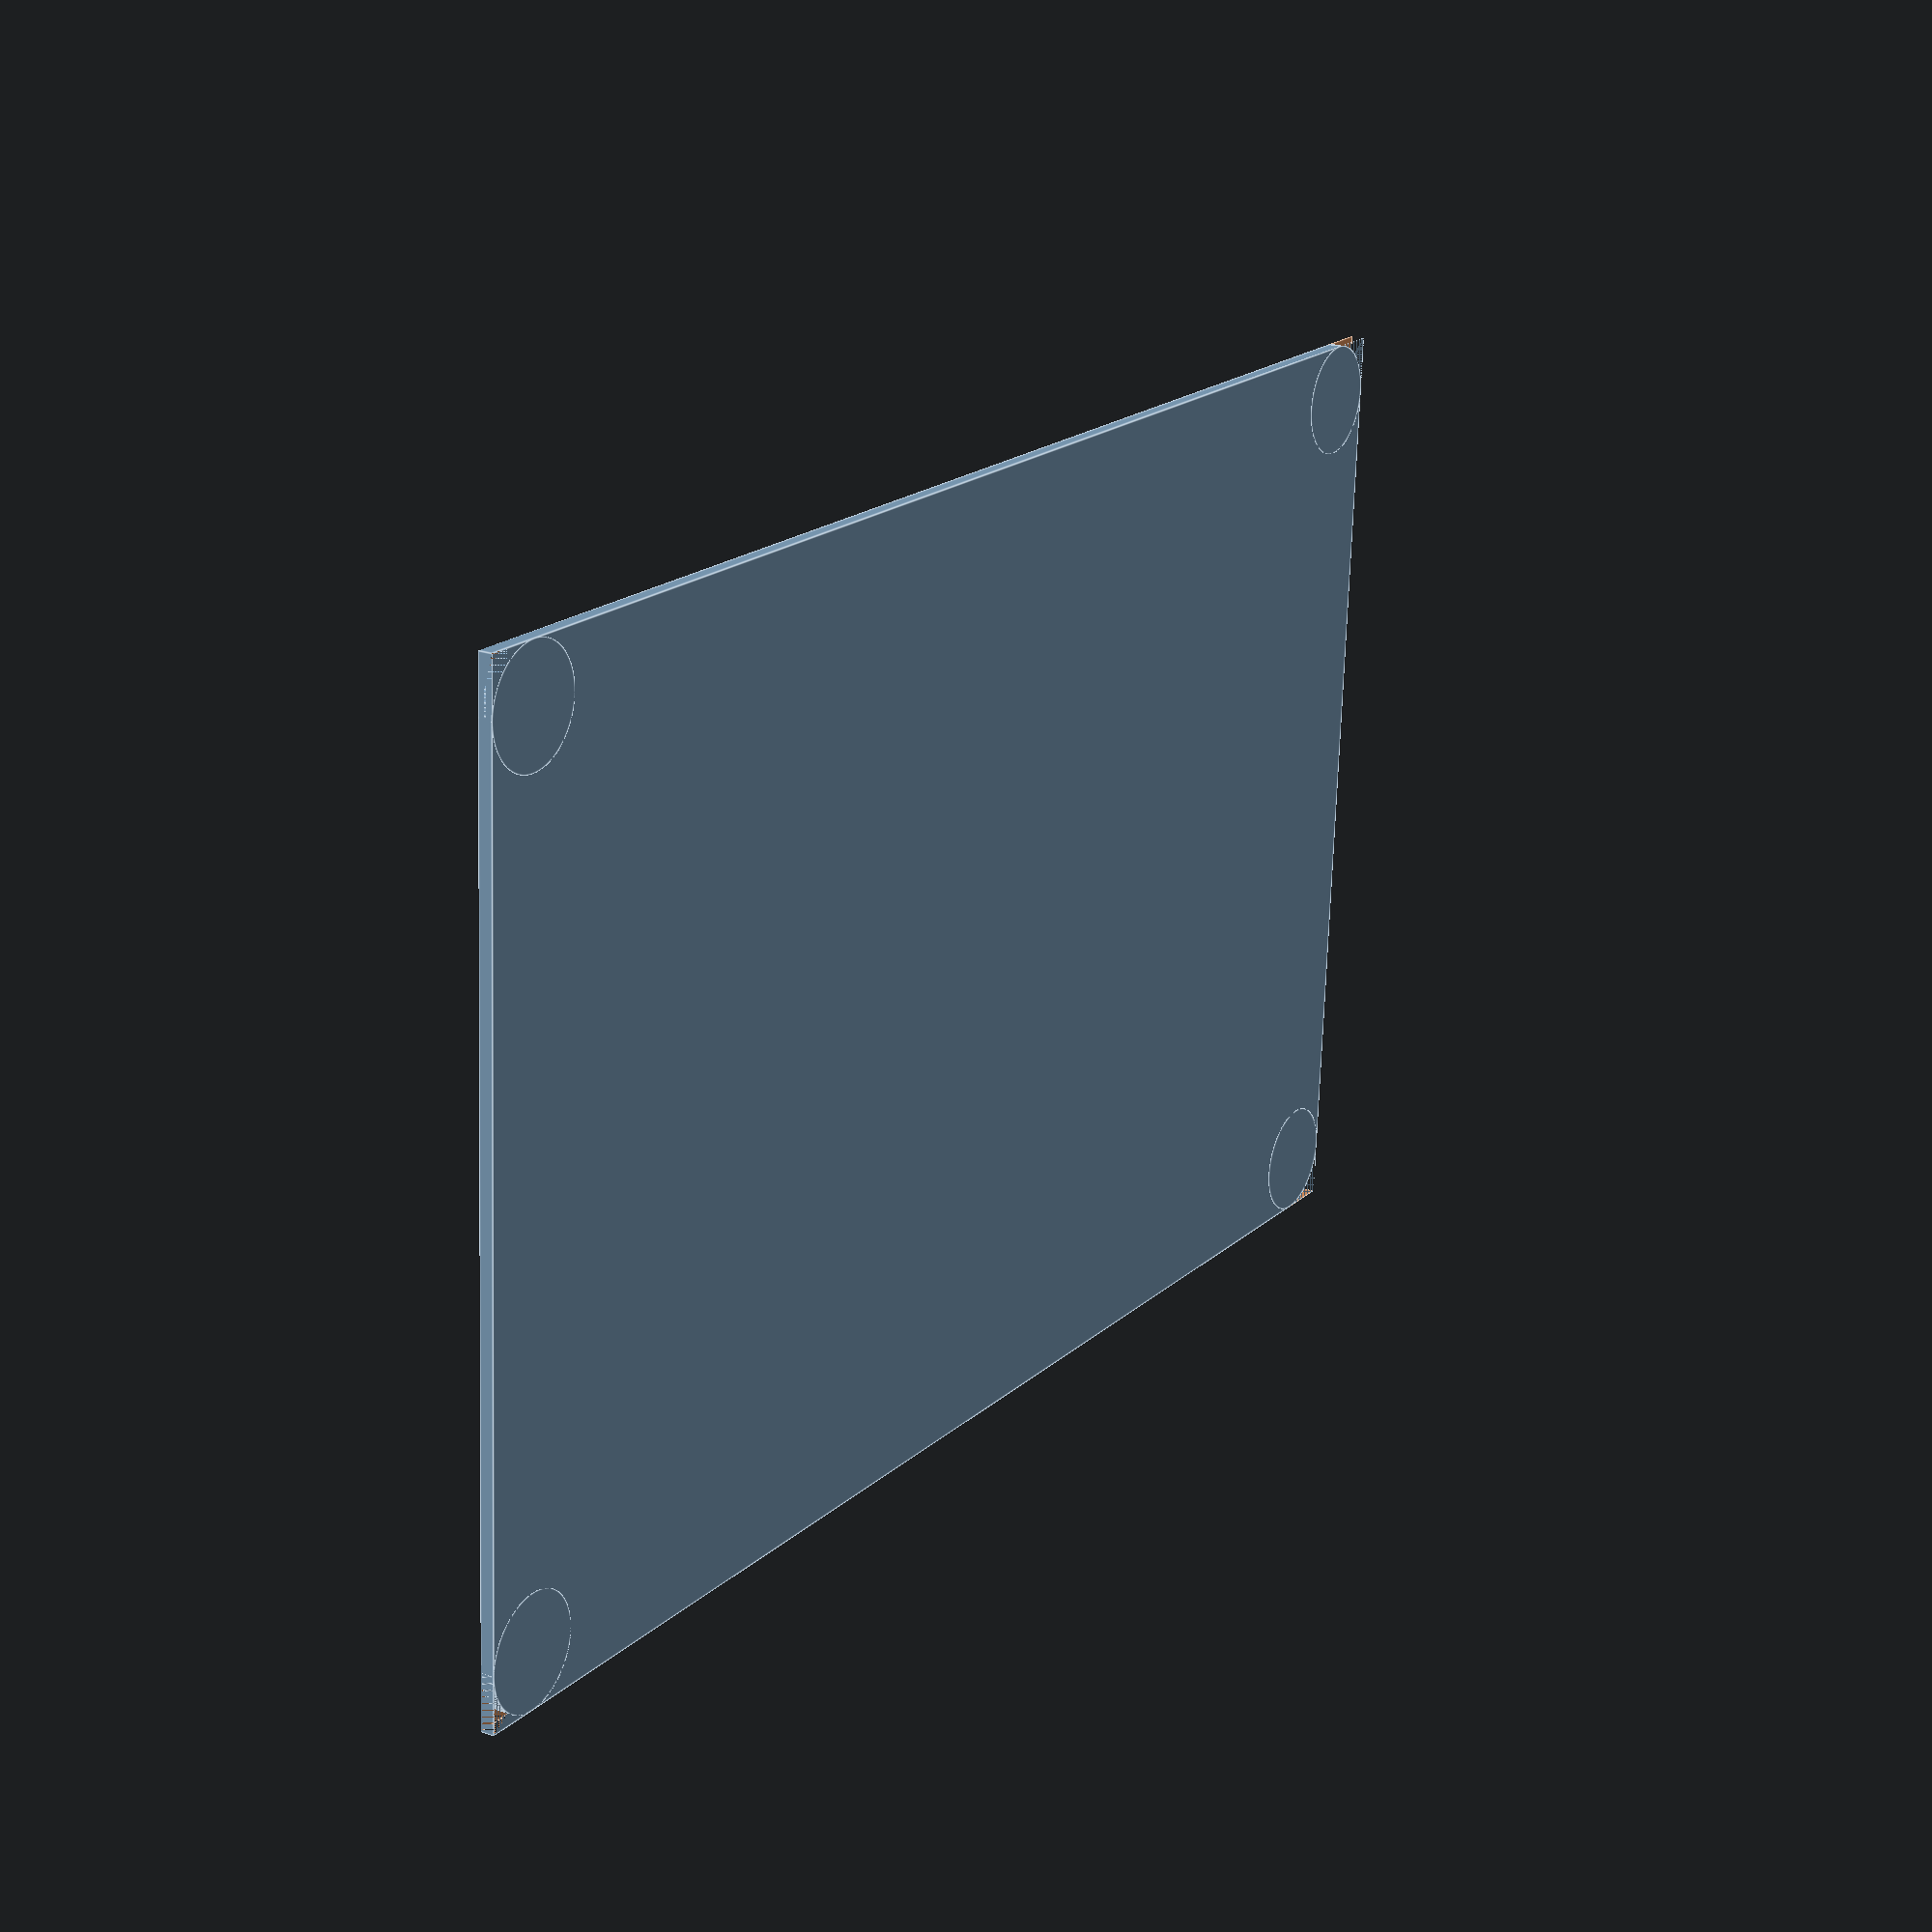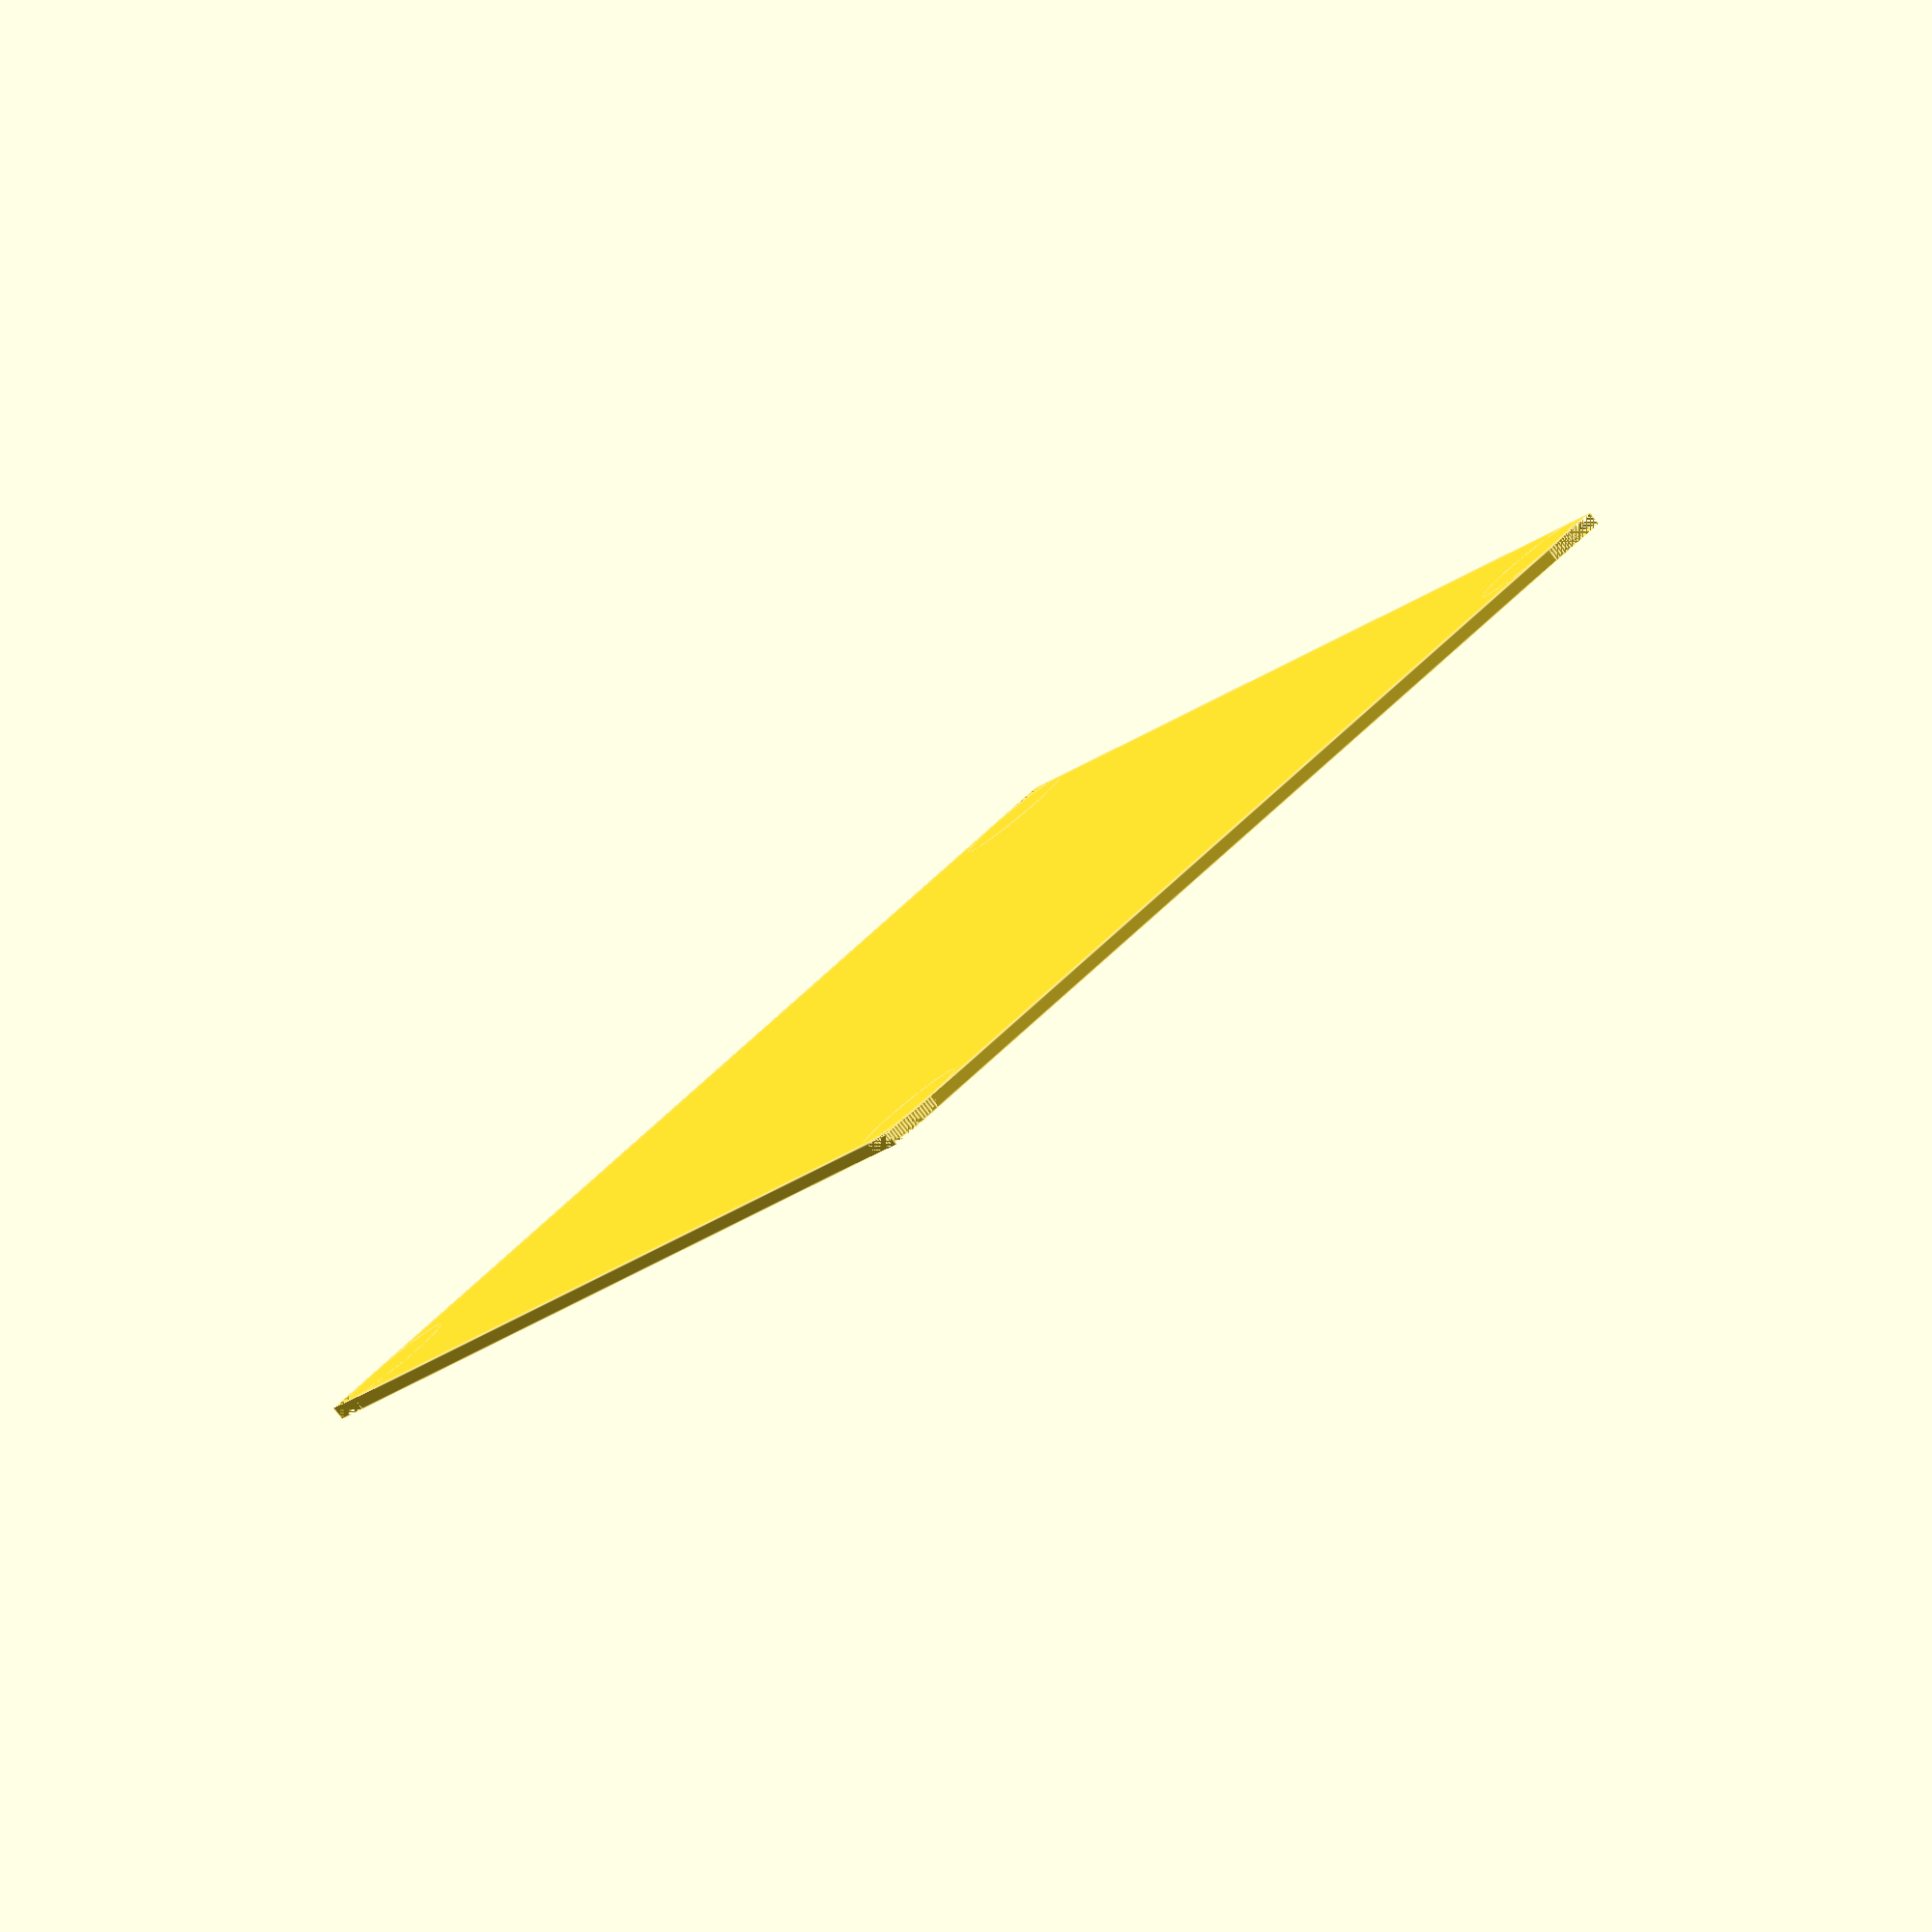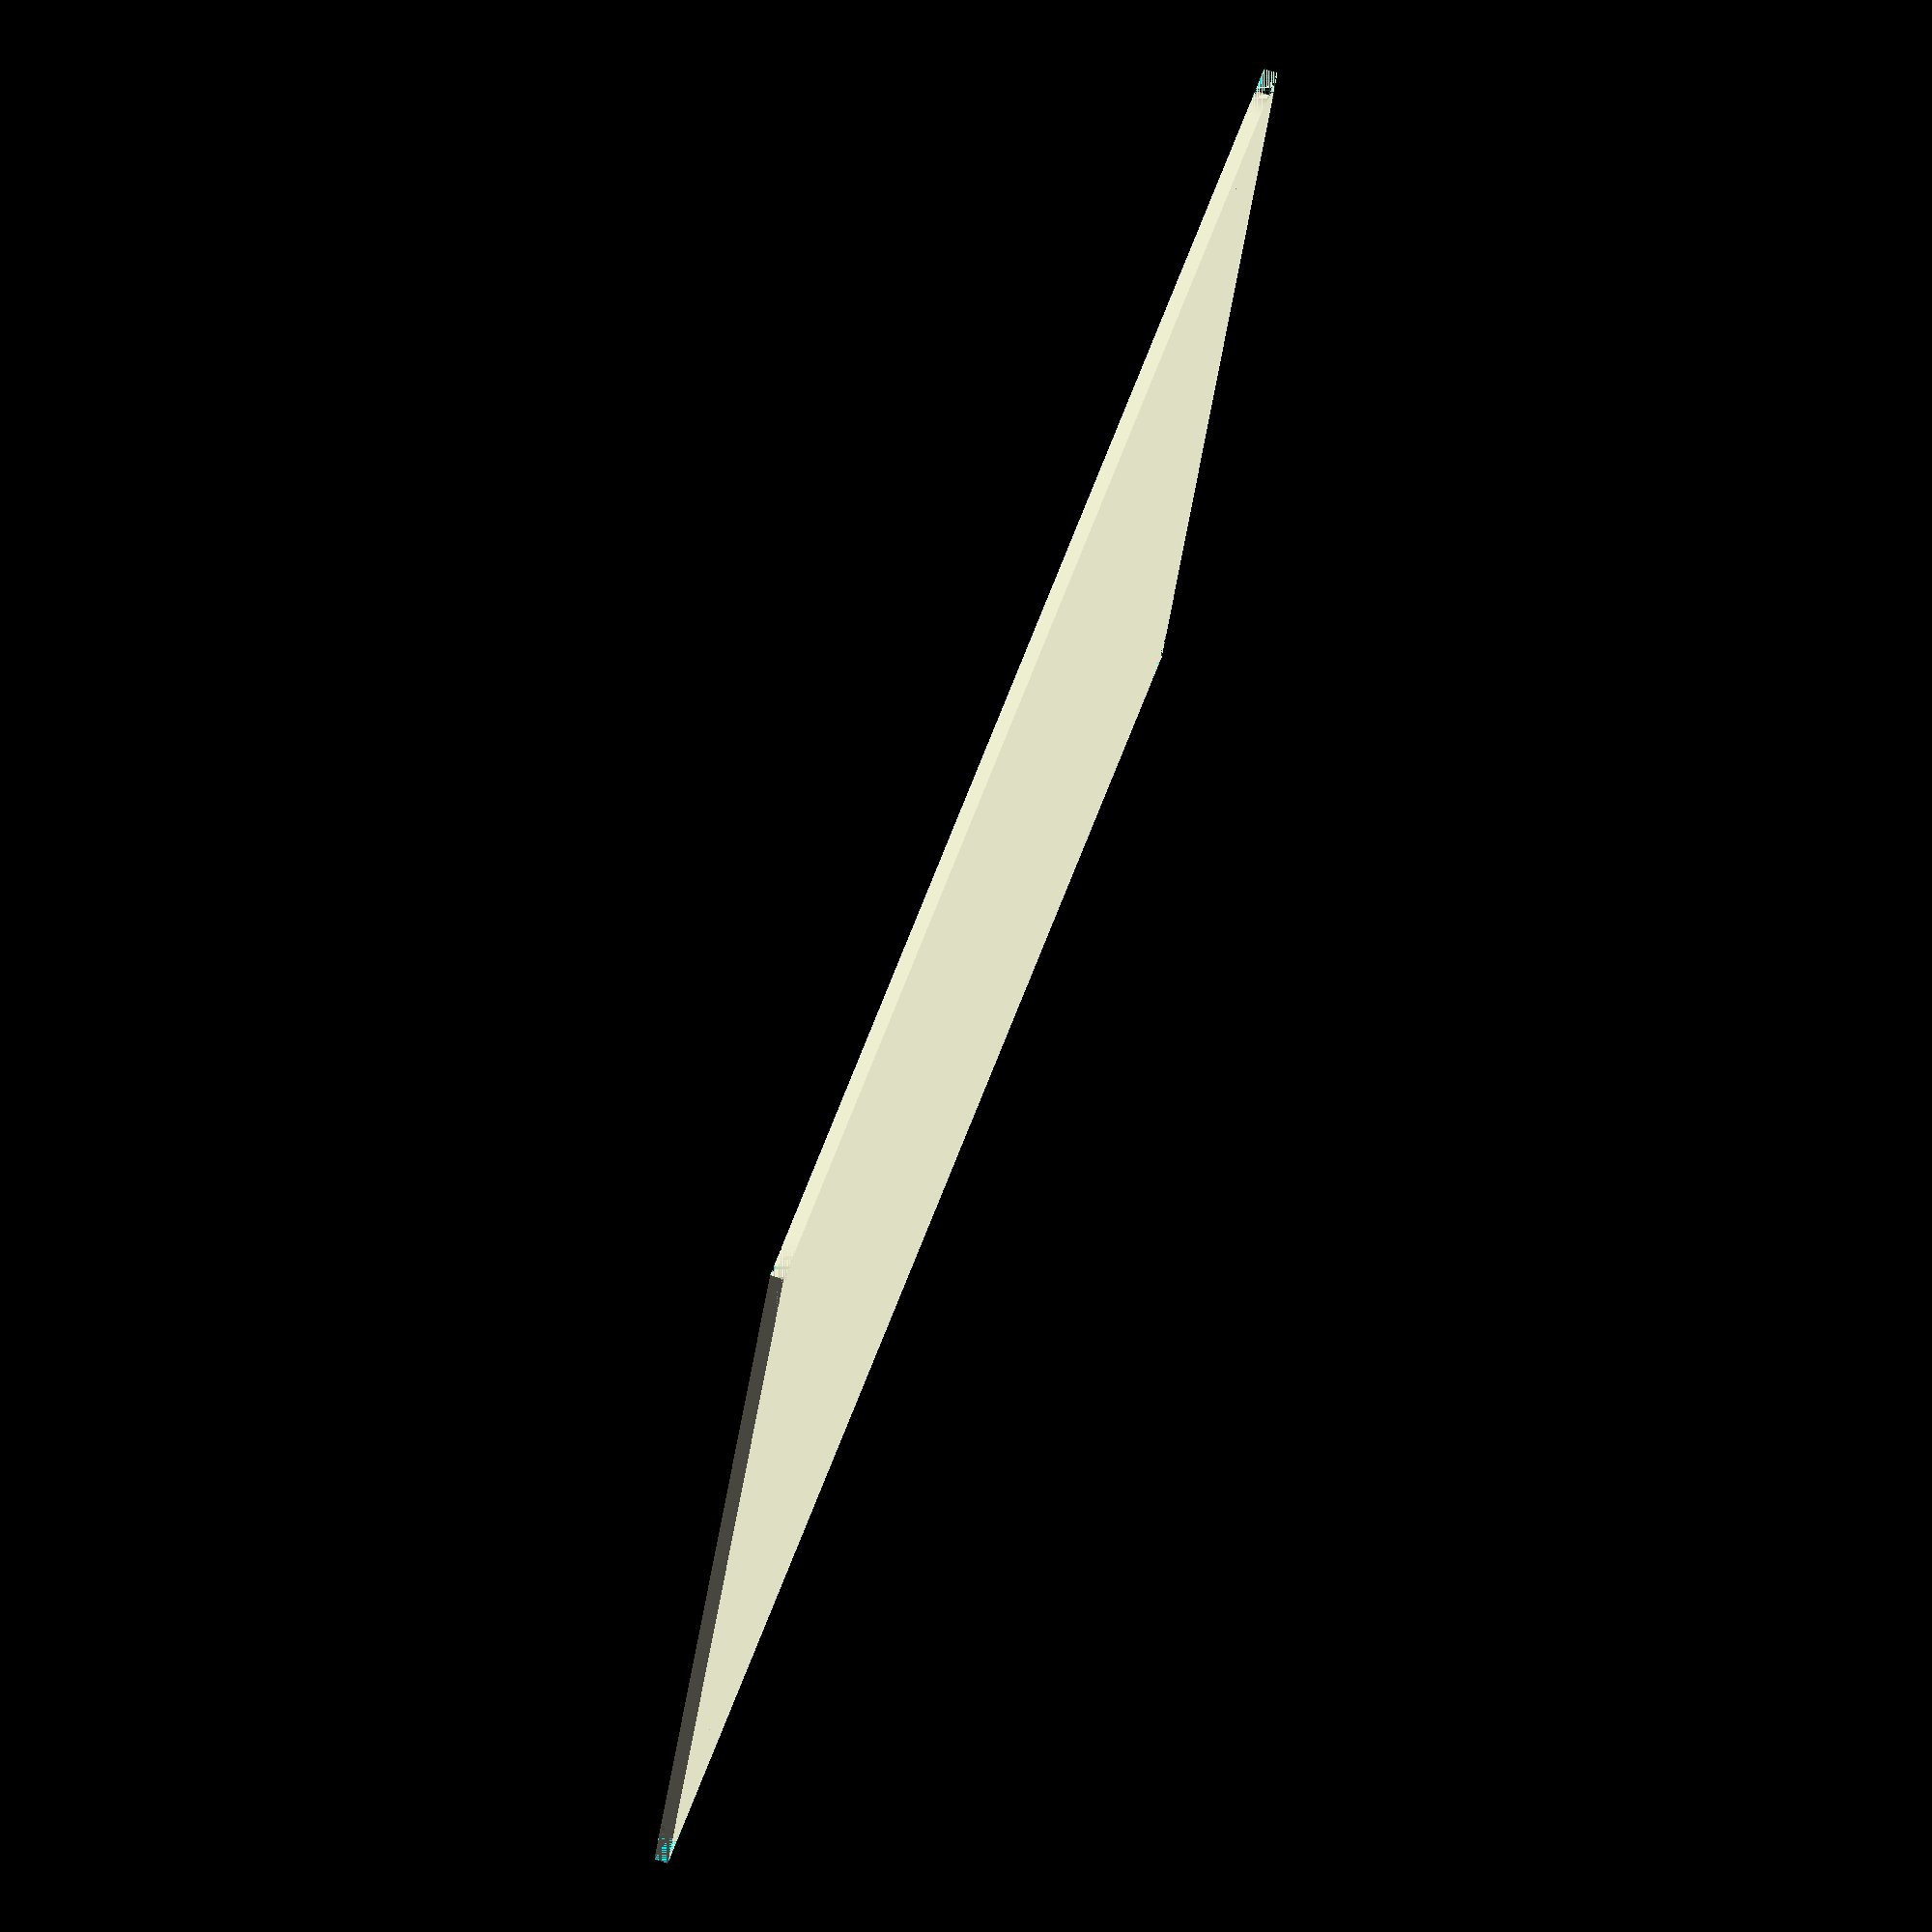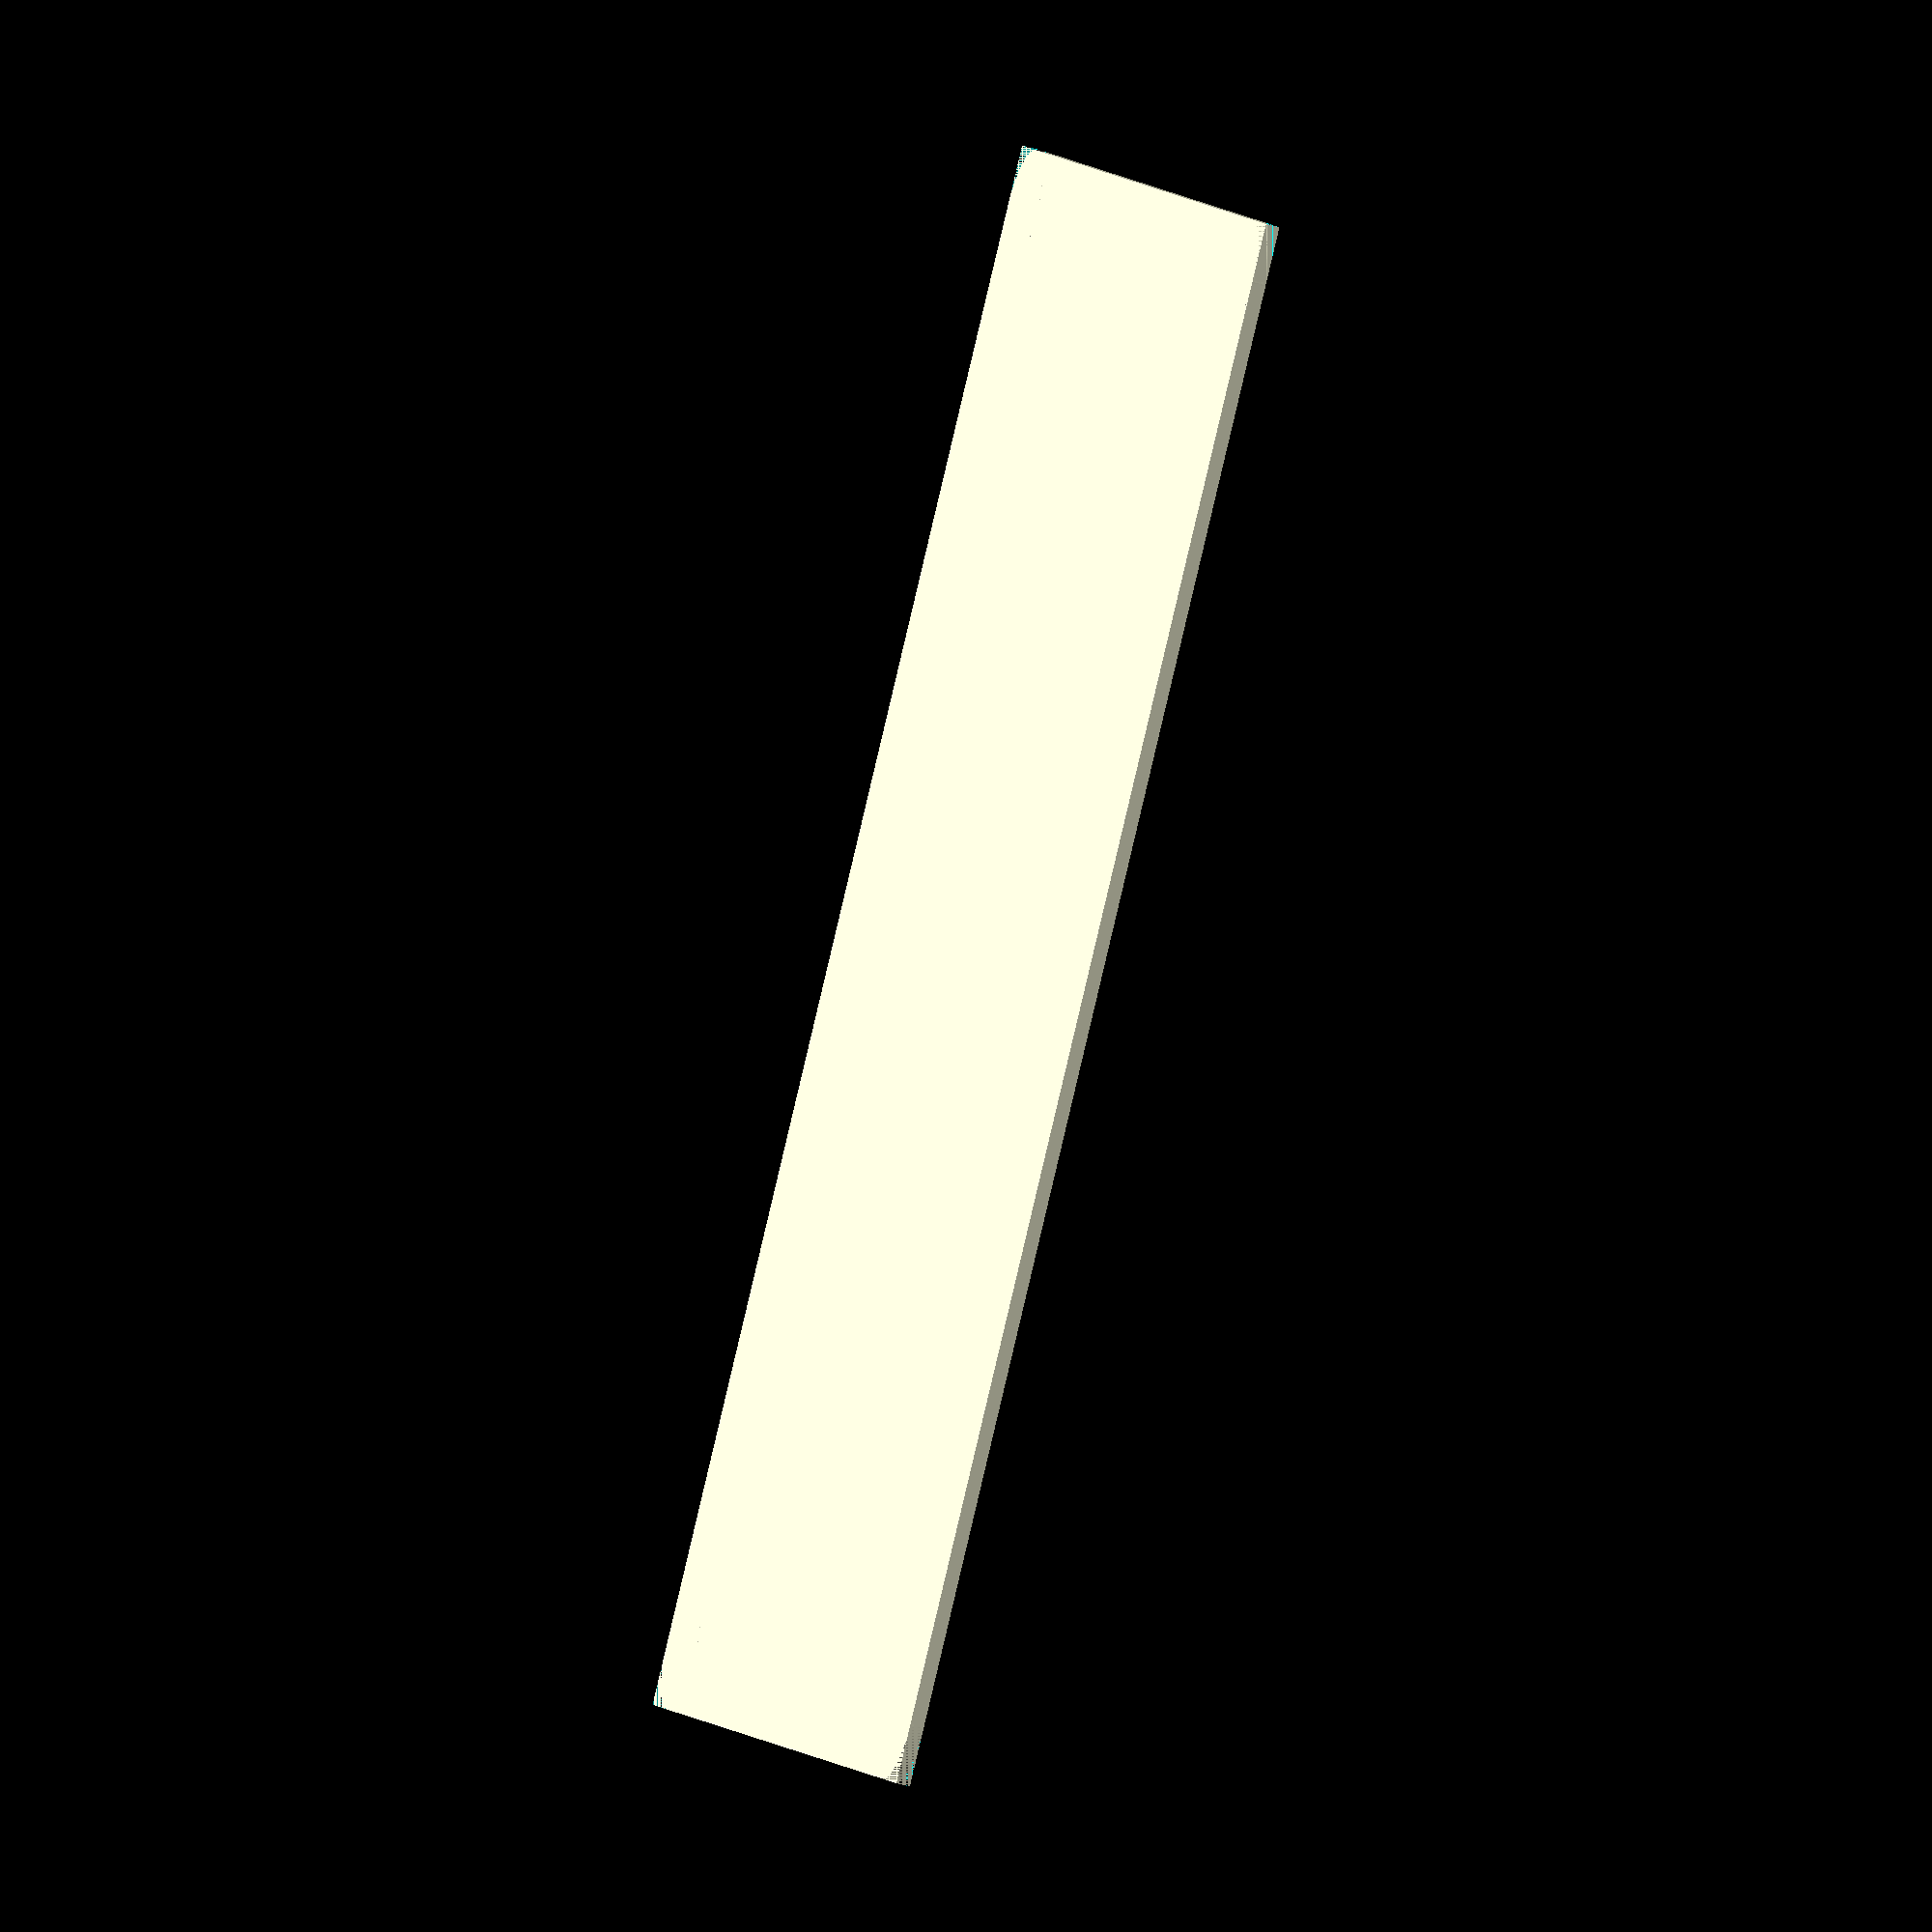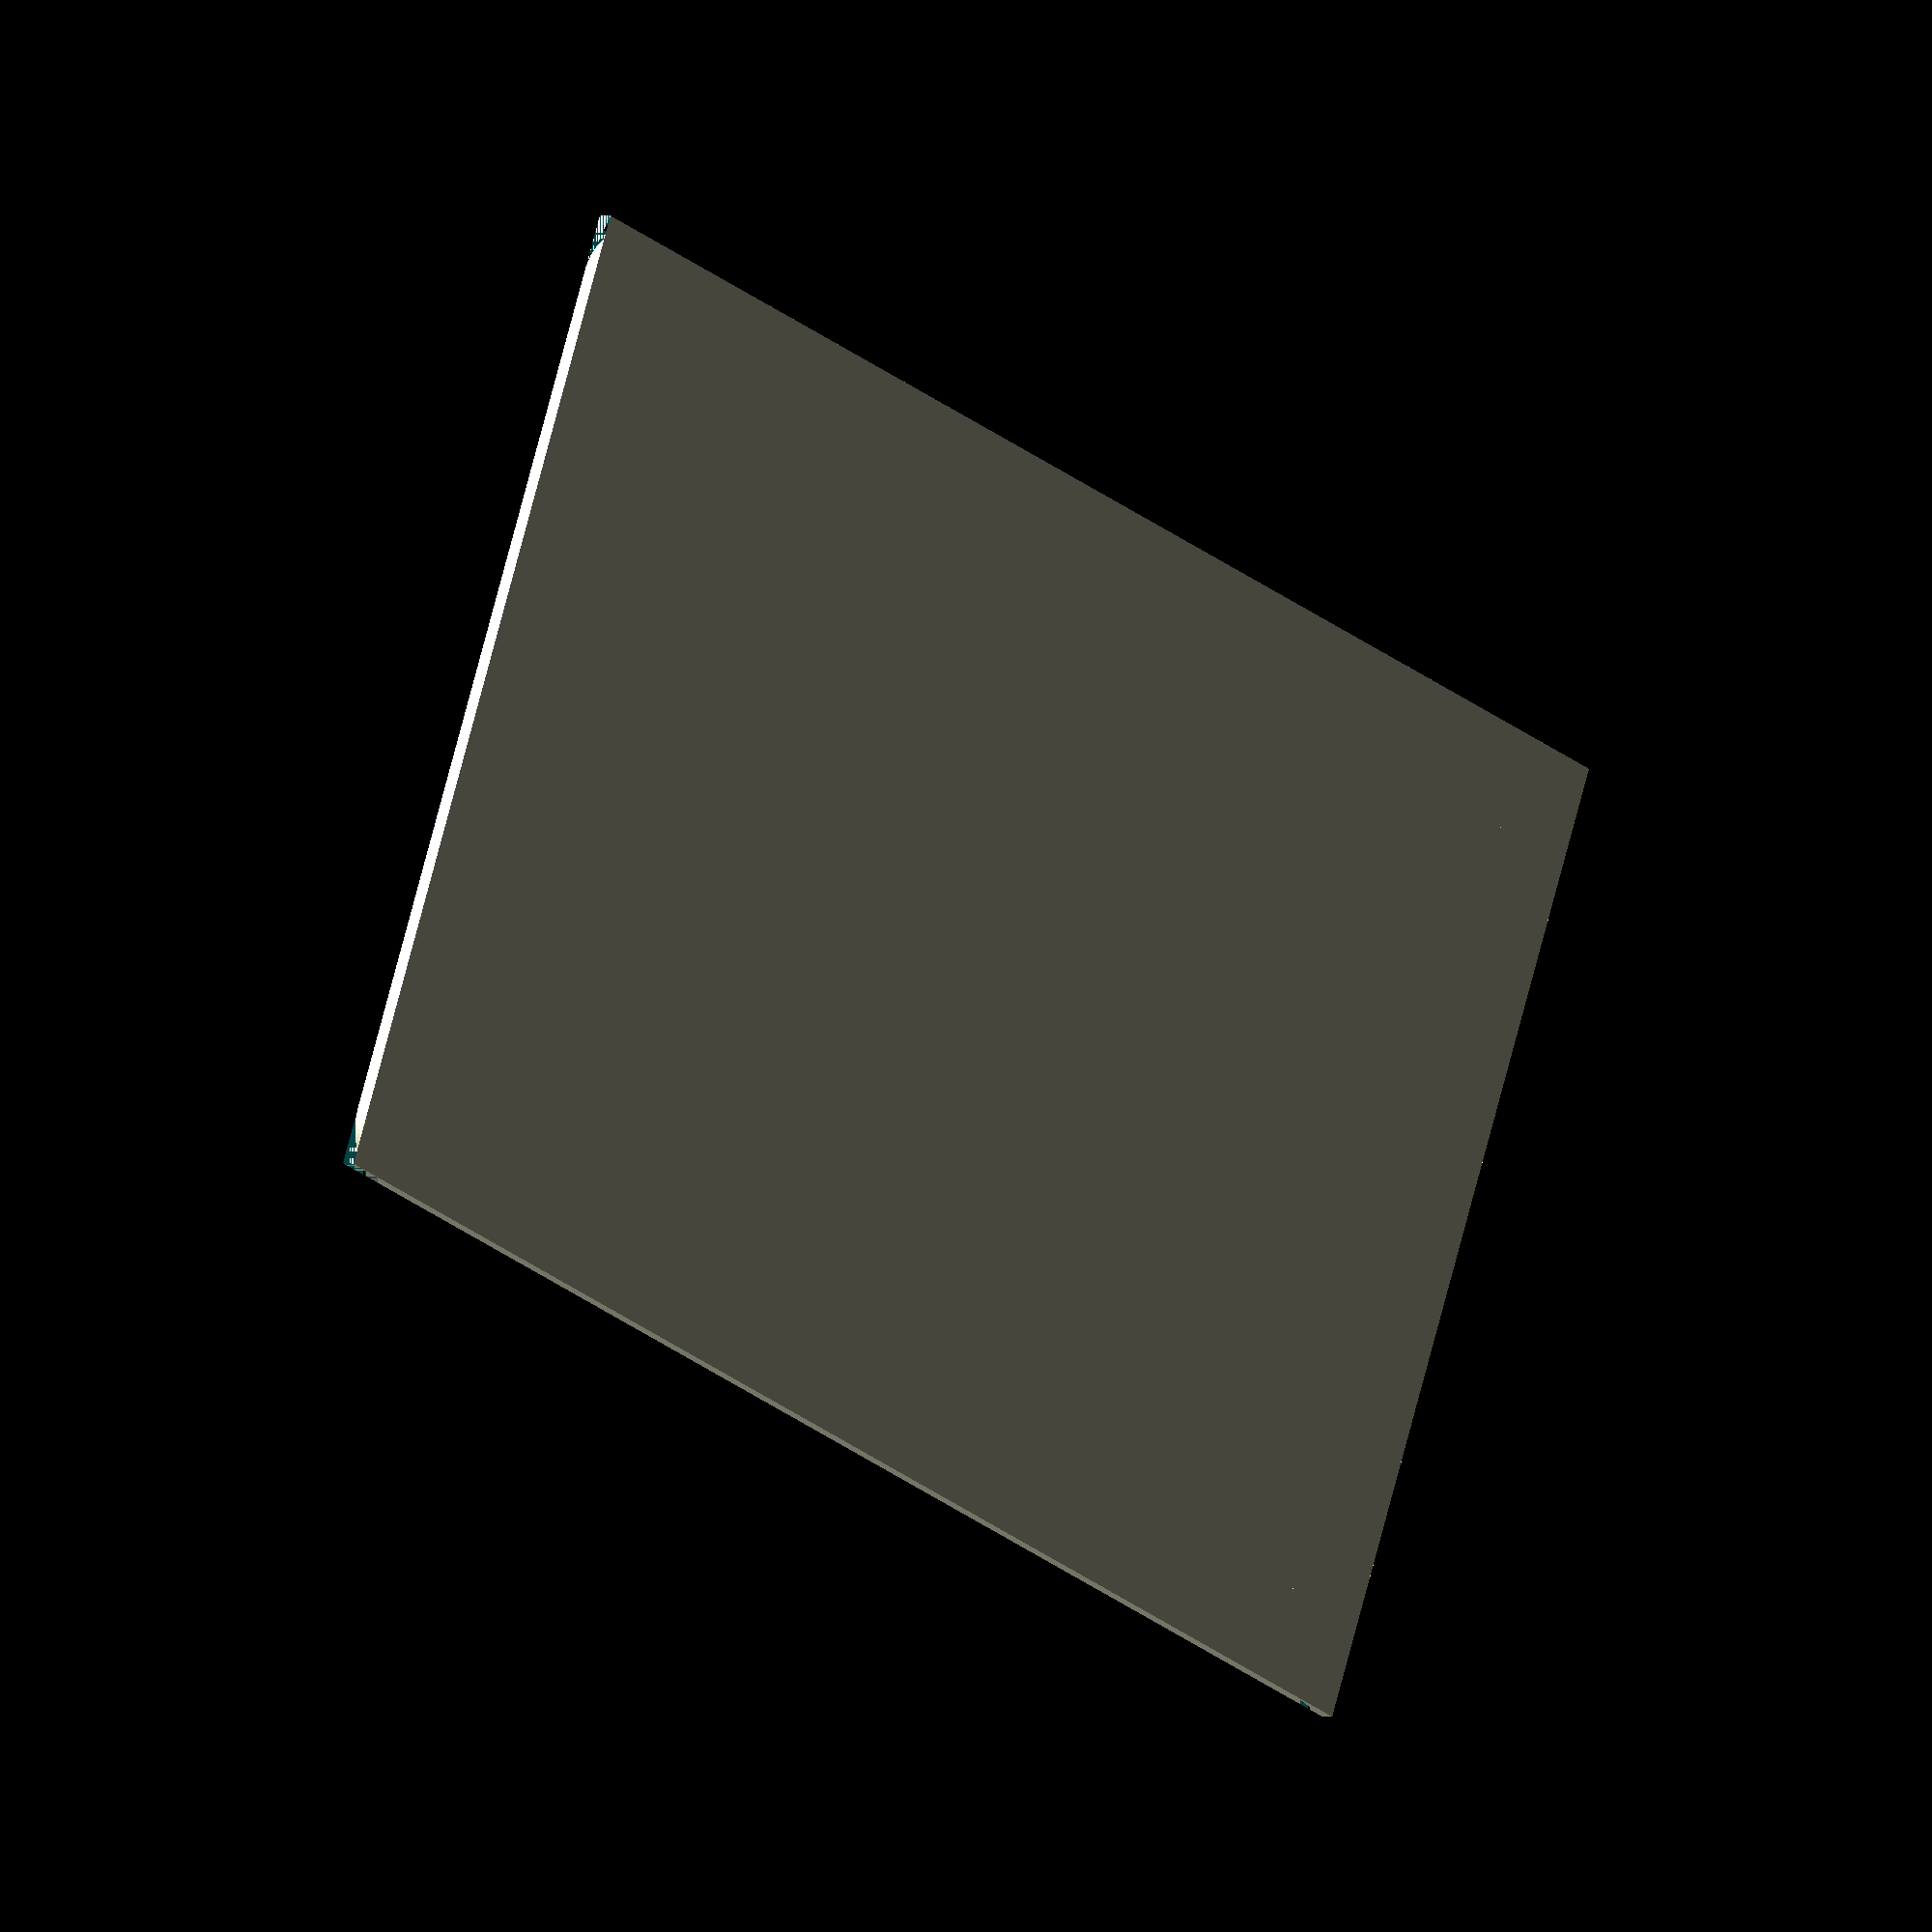
<openscad>
module profile() {

polygon(points = [

[-3,-2.2], //part of total case width

[4,-2.2],[4,-0.2], //bottom lip

[0.4,-0.2],[0.4,1.45], //case bottom notch length

[-0.3,1.45],[-0.3,7.9], //notch depth

[0.4,7.9],[0.4,10.5], //case top notch length

[-0.3,10.5],[-0.3,12.2], //ID notch depth

[0.4,12.2],[0.4,14.4], //ID lip length

[-3,14.4] //other part of total case width

],
paths = [[0,1,2,3,4,5,6,7,8,9,10,11,12,13]]);

}

module card() {
	cube([53.98,85.60,0.76],center=false);
}

module cardCorn() {
	translate([3.18,3.18,0]) {
		cylinder(r=3.18,h=0.76, $fn = 100);
	}
	translate([53.98-3.18,3.18,0]) {
		cylinder(r=3.18,h=0.76, $fn = 100);
	}
	translate([3.18,85.60-3.18,0]) {
		cylinder(r=3.18,h=0.76, $fn = 100);
	}
	translate([53.98-3.18,85.60-3.18,0]) {
		cylinder(r=3.18,h=0.76, $fn = 100);
	}
}

module cardClip() {
	translate([0,0,0]) {
		cube([3.18,3.18,0.76]);
	}
	translate([53.98-3.18,0,0]) {
		cube([3.18,3.18,0.76]);
	}
	translate([0,85.60-3.18,0]) {
		cube([3.18,3.181,0.76]);
	}
	translate([53.98-3.18,85.60-3.18,0]) {
		cube([3.18,3.181,0.76]);
	}
}

// ~ ~ ~ ~ ~ ~ iPhone Constants ~ ~ ~ ~ ~  

antRaise = 0.60; //amount antenna raises from main body
antWidth = 1.59; //antenna width 
radii = 8.77; //corner radius for all four corners

// ~ ~ ~ ~ ~ ~ Case Variables ~ ~ ~ ~ ~  



// ~ ~ ~ ~ ~ ~ Case Tolerances ~ ~ ~ ~ 

widthTol = 0.5; //total slop for case width fitment

thickTol = 1; //total slop for case thickness fitment


// ~ ~ ~ ~ ~ ~ Make Case

//profile();

difference() {
card();
cardClip();
}
cardCorn();


</openscad>
<views>
elev=337.7 azim=266.6 roll=121.3 proj=p view=edges
elev=83.1 azim=153.5 roll=39.1 proj=o view=edges
elev=106.2 azim=69.6 roll=70.8 proj=o view=solid
elev=220.8 azim=136.3 roll=289.5 proj=o view=solid
elev=356.8 azim=292.6 roll=311.4 proj=o view=solid
</views>
